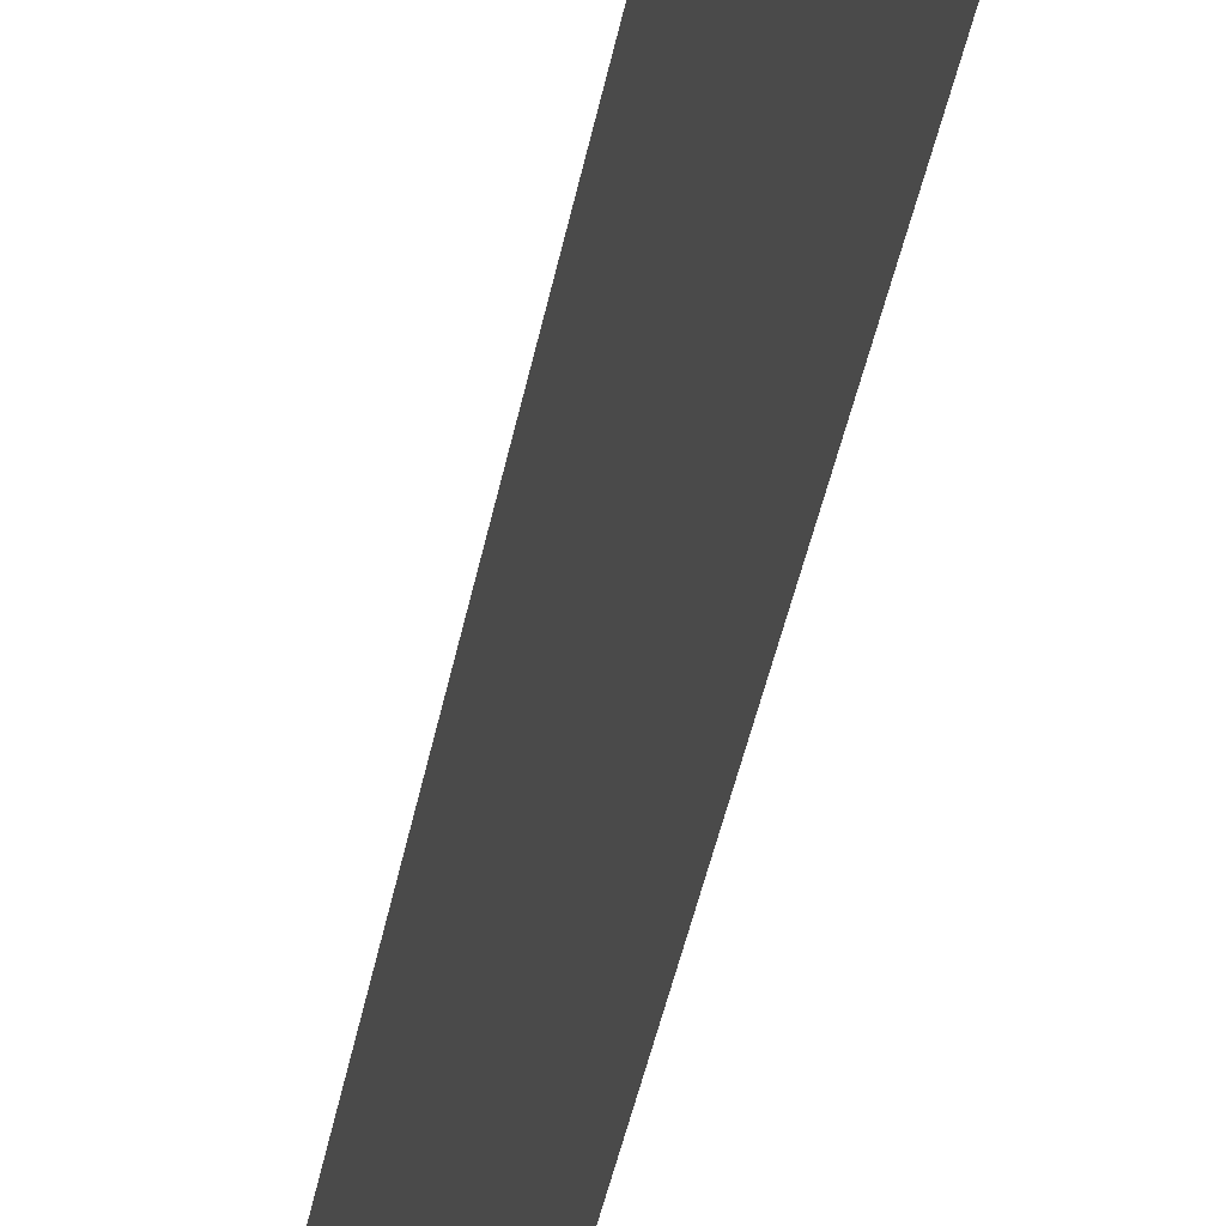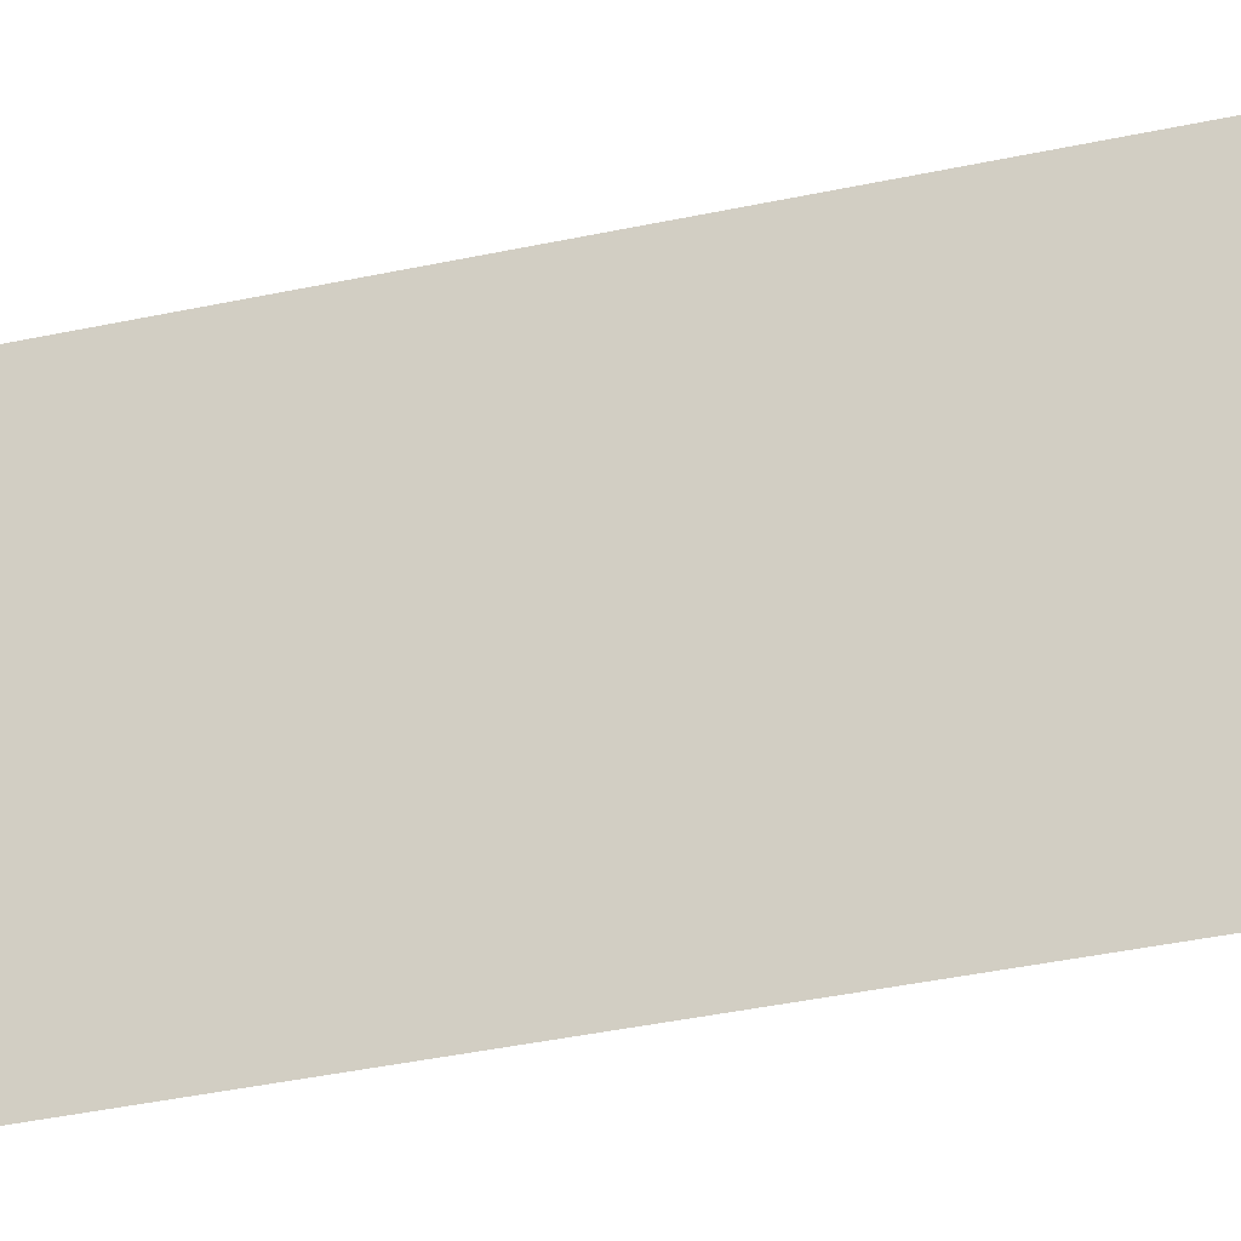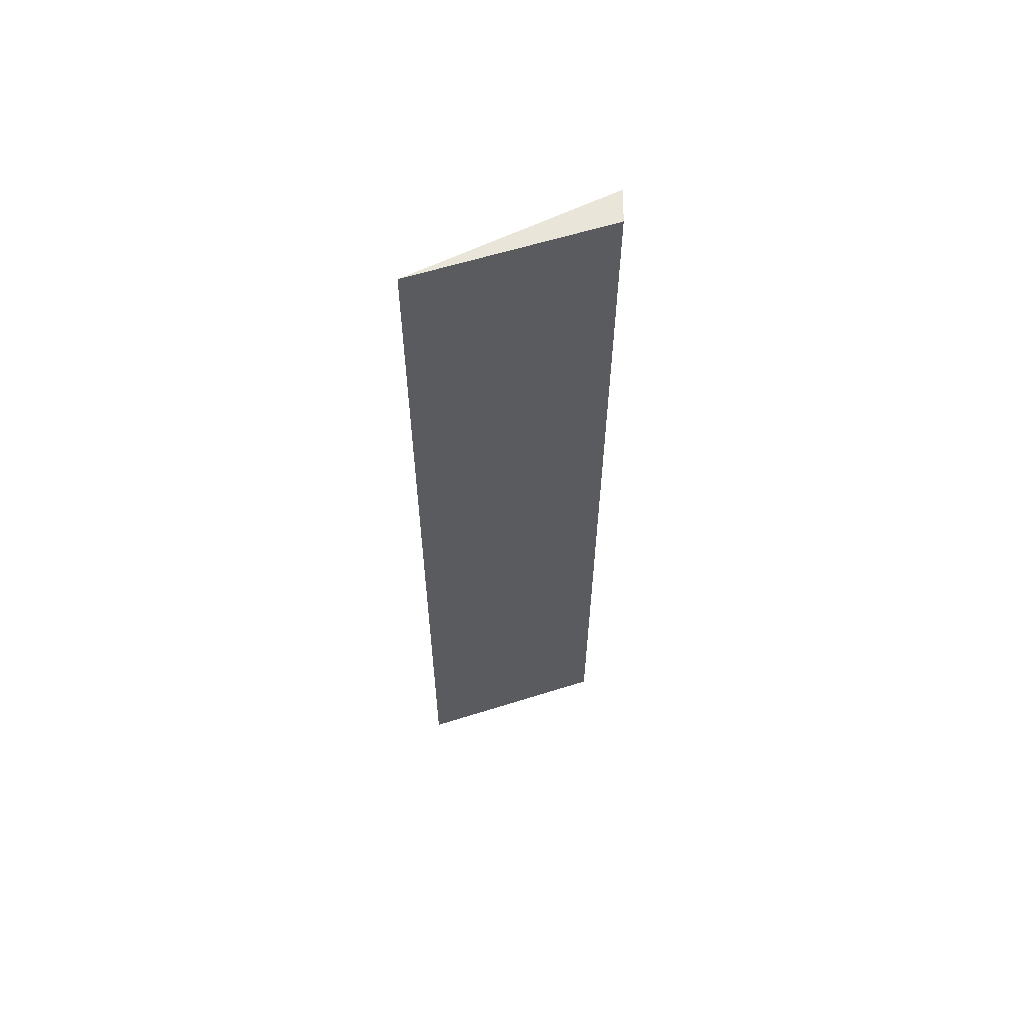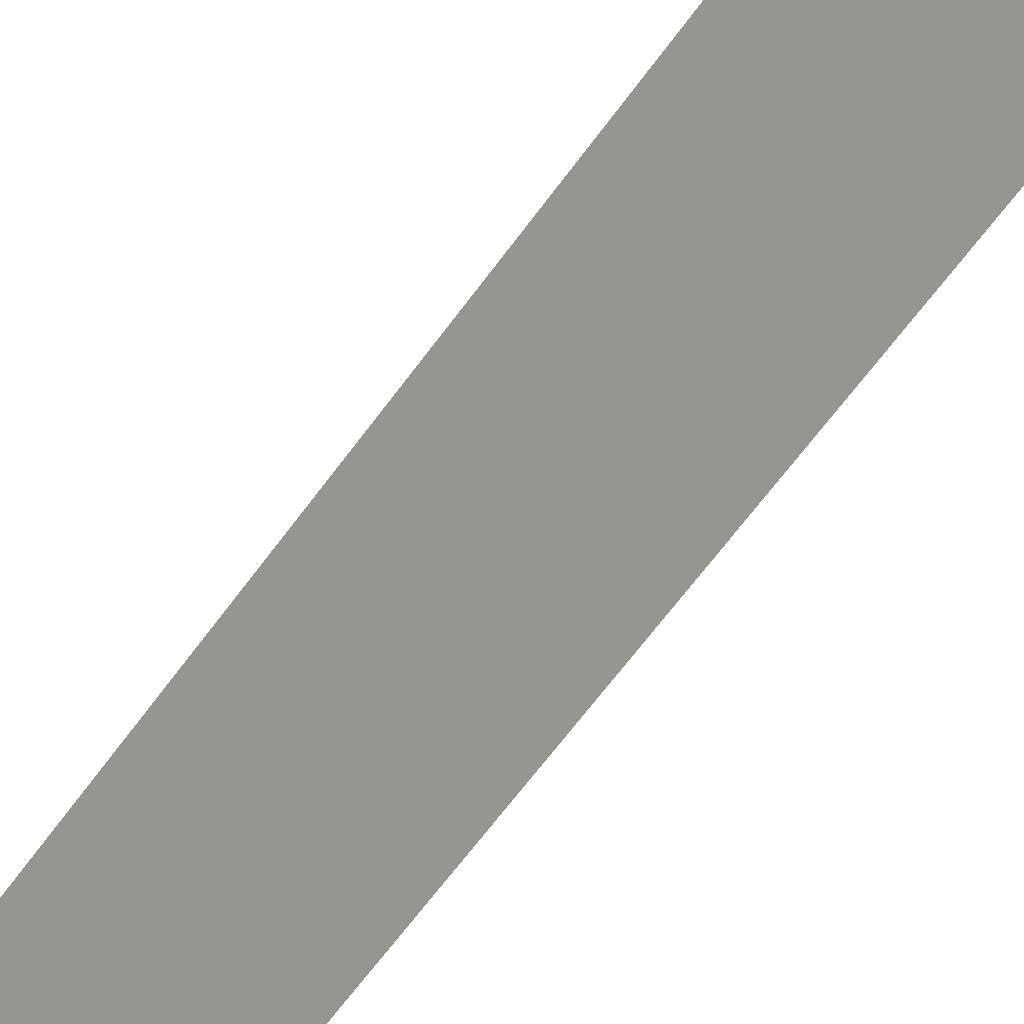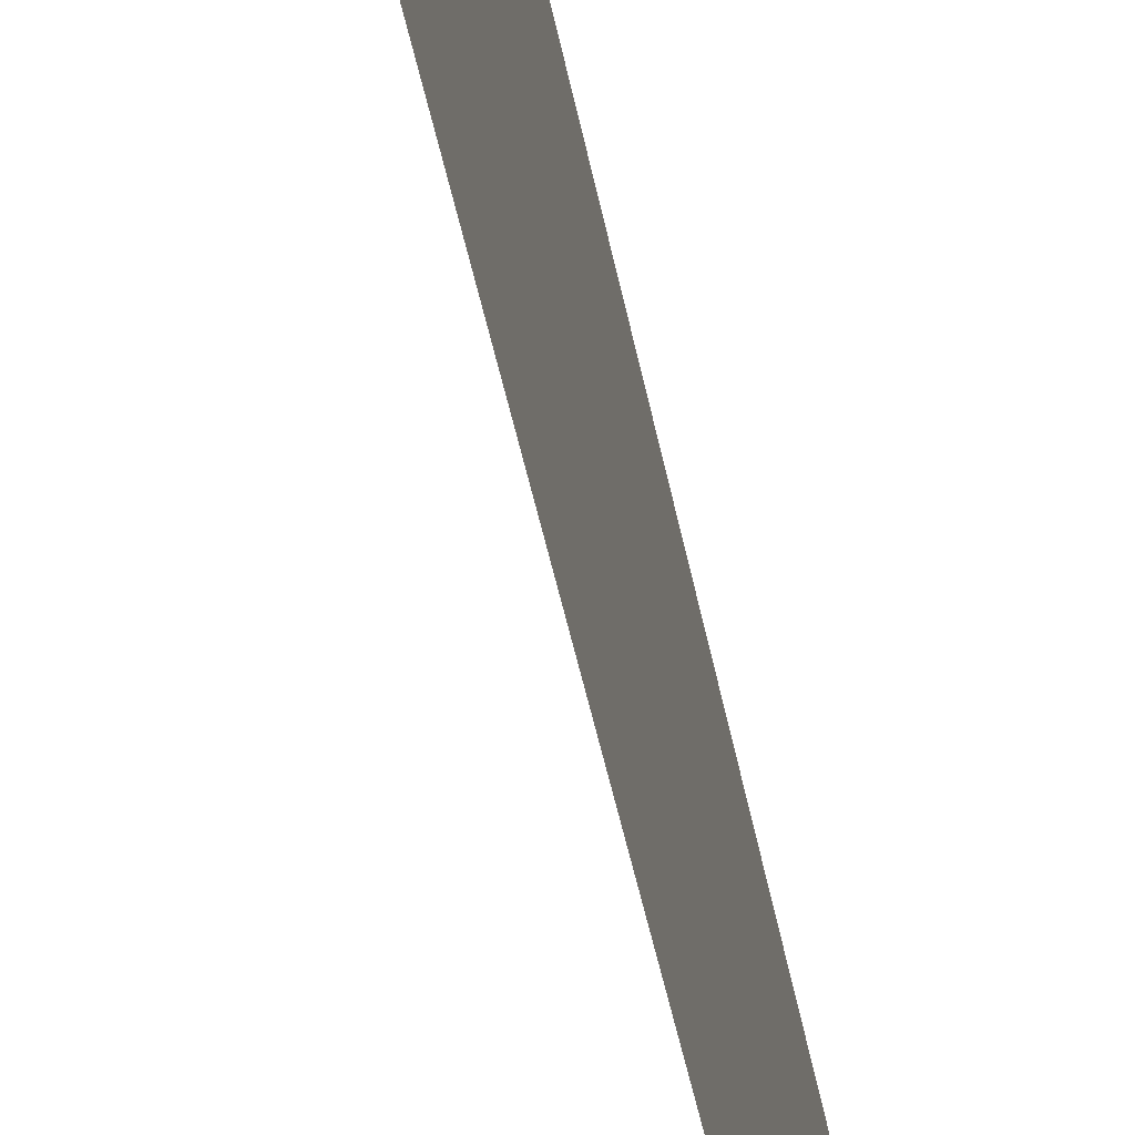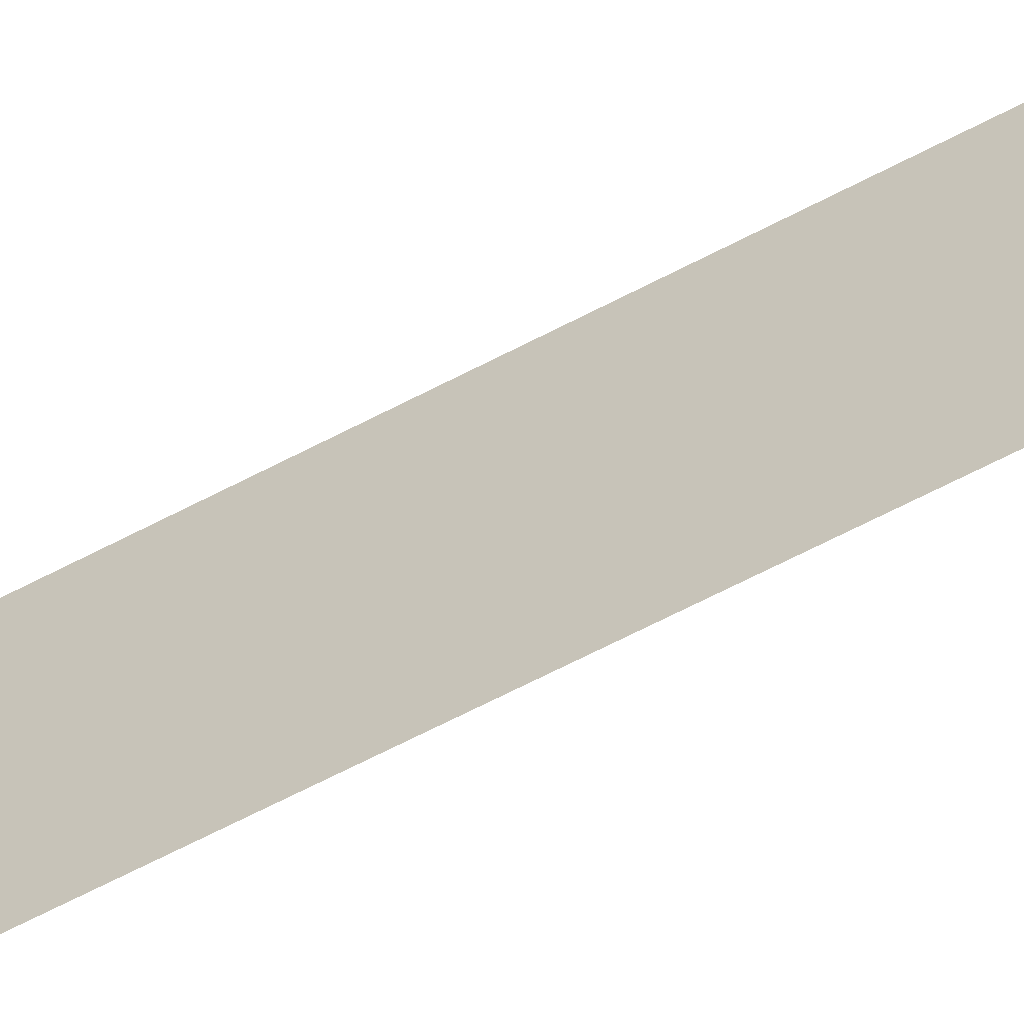
<metadata>
{"format":"obj","ext":"obj","renderer":"f3d","projection":"perspective","resolution":1024,"background":"white","views":[{"elev":-40.2,"azim":-10.4,"up":"+Y"},{"elev":-32.1,"azim":-72.2,"up":"+Y"},{"elev":59.7,"azim":72.0,"up":"+Z"},{"elev":-56.5,"azim":-33.9,"up":"+Y"},{"elev":-42.5,"azim":10.2,"up":"+Y"},{"elev":-71.7,"azim":-63.2,"up":"+Y"}]}
</metadata>
<code>
v 0.0175 0.04977 0.01023
v 0.0175 0.04568 0.01023
v 0.0175 0.04568 -0.008864
v 0.01682 0.05 -0.008864
v 0.01682 0.05 0.01023
v 0.0175 0.04977 -0.008864
f 1 2 3
f 3 2 4
f 5 2 1
f 5 1 4
f 5 4 2
f 6 1 3
f 6 3 4
f 6 4 1

</code>
